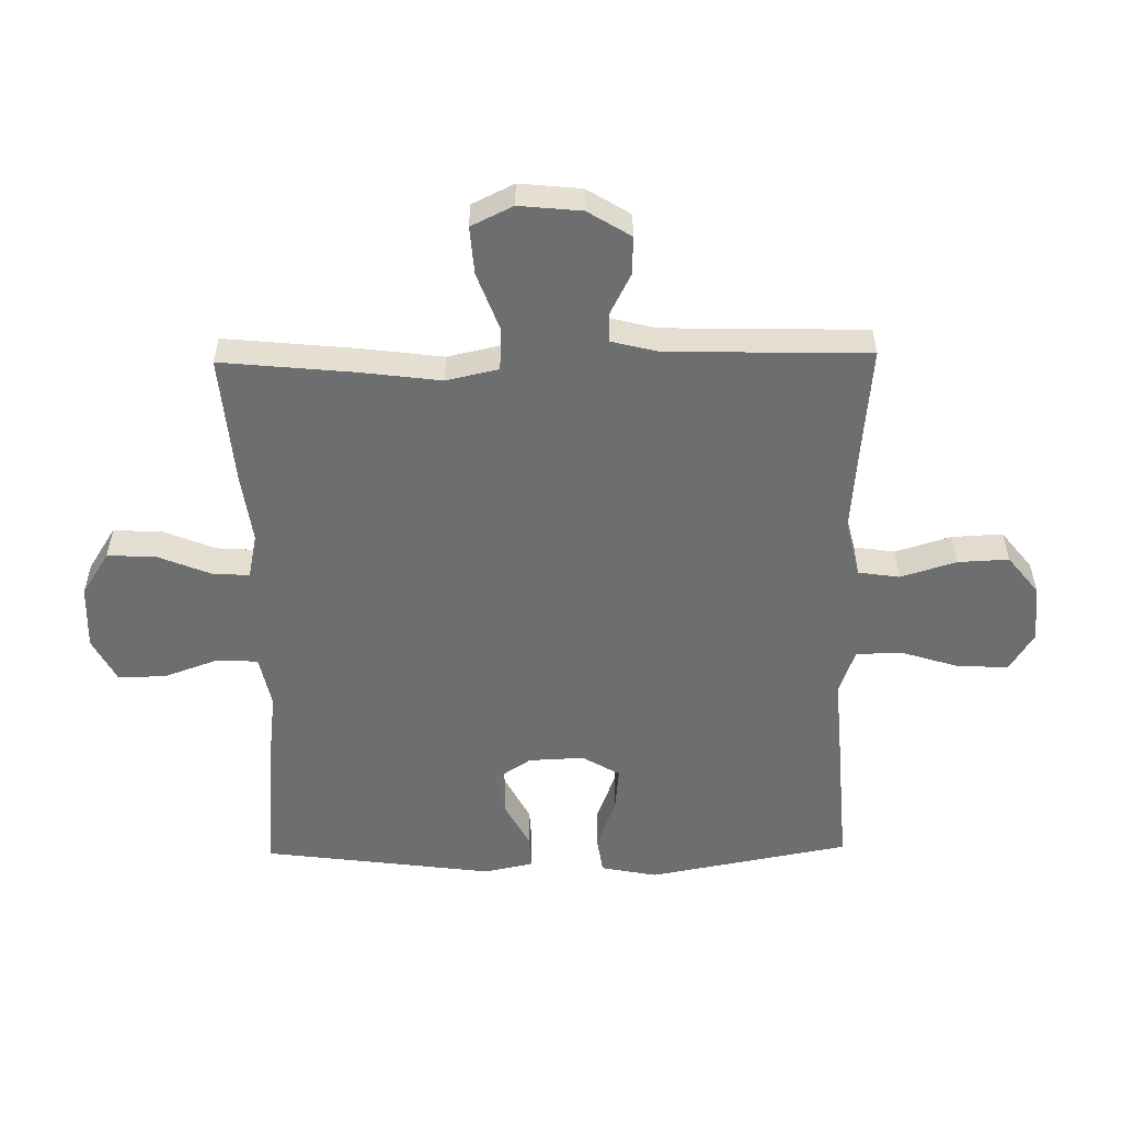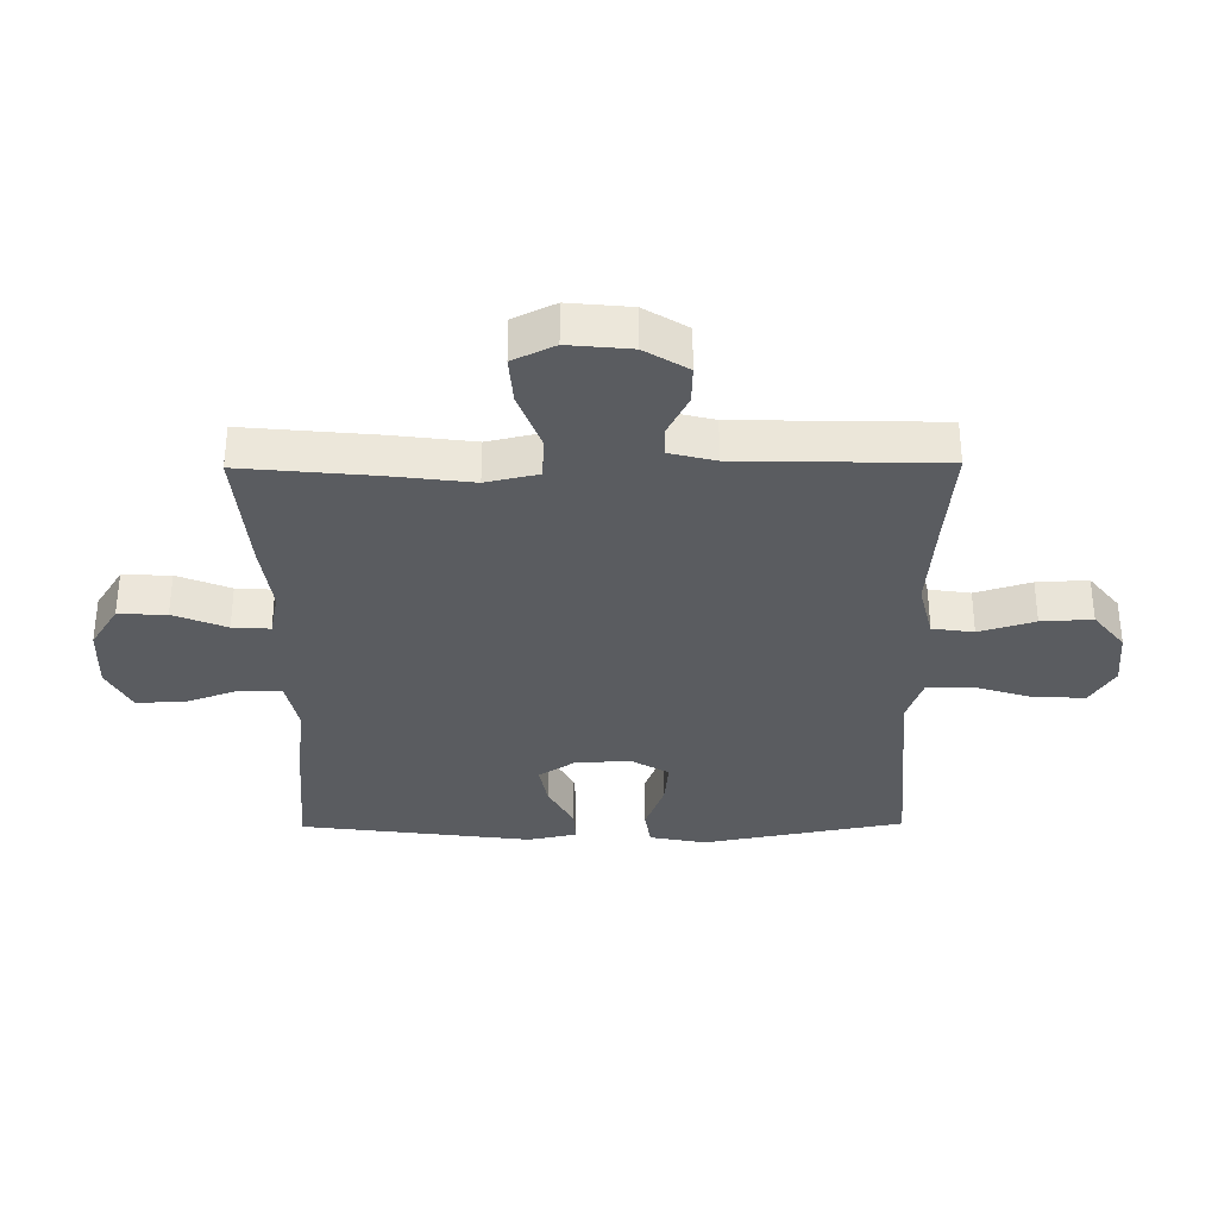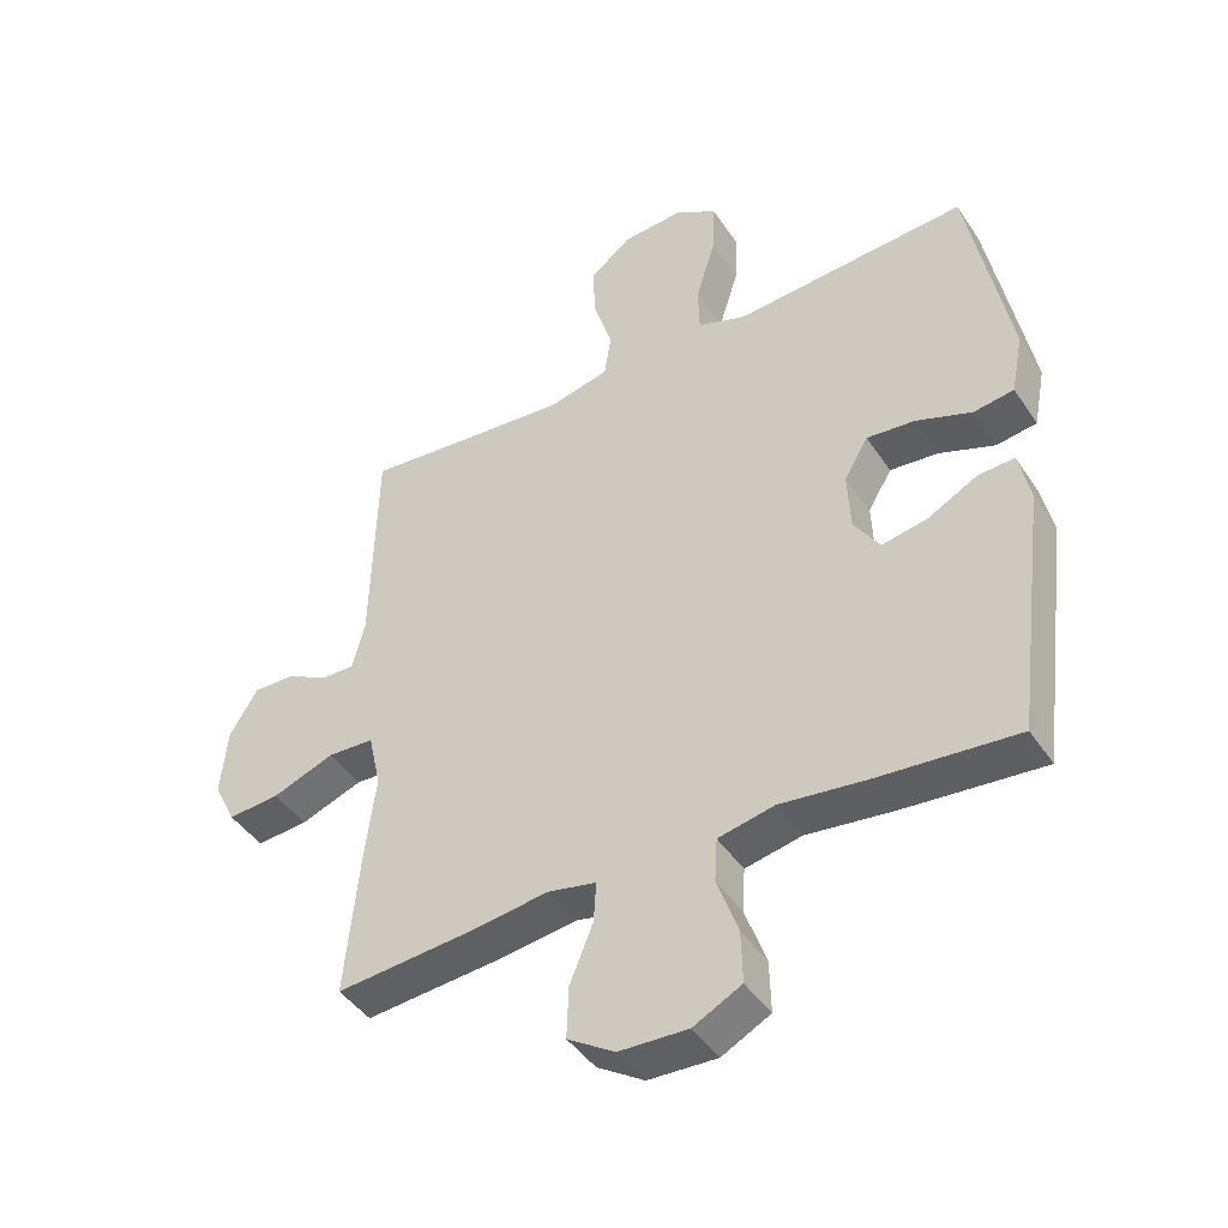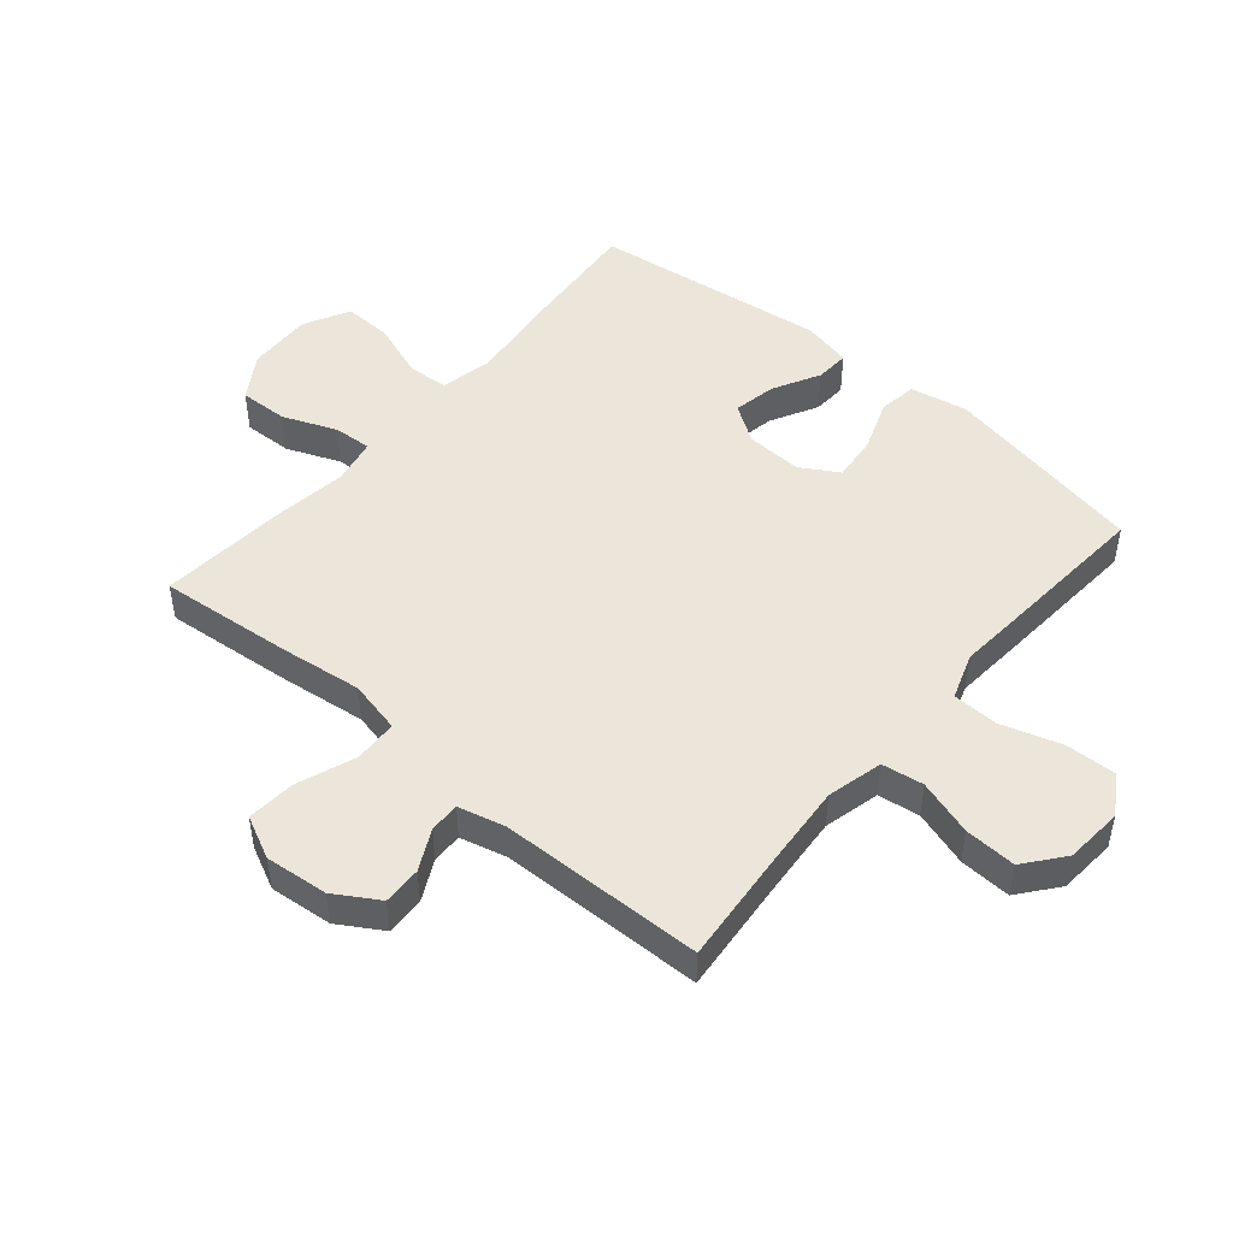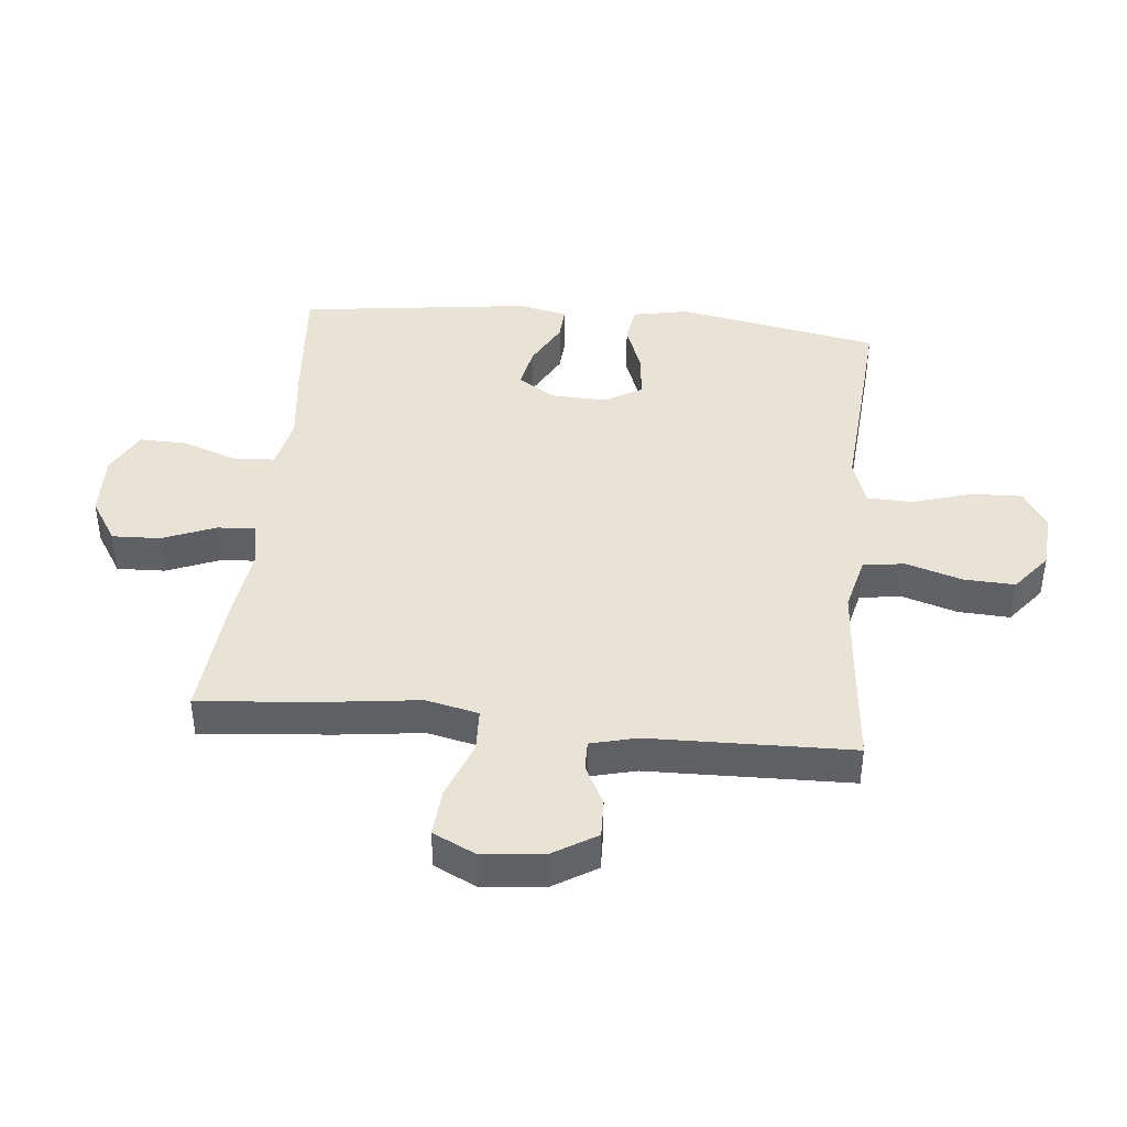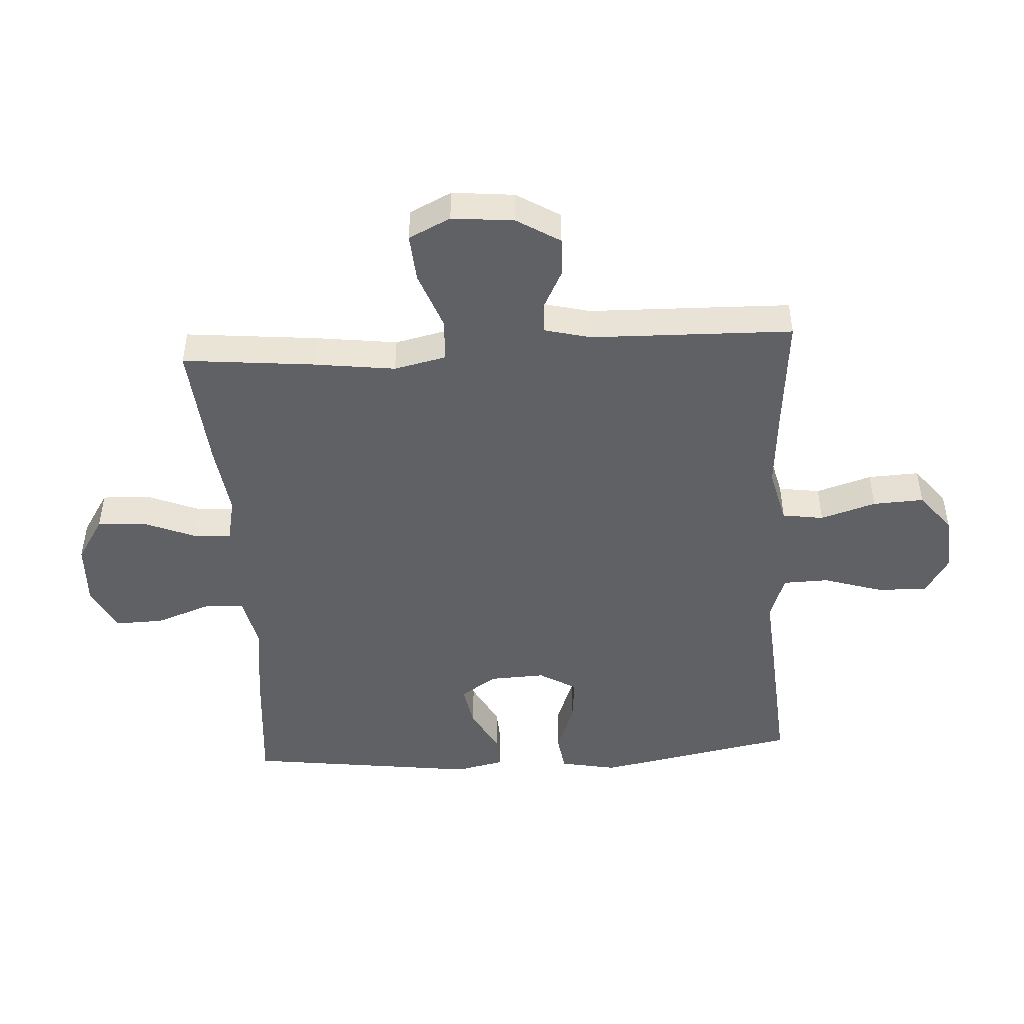
<metadata>
{"format":"obj","ext":"obj","renderer":"f3d","projection":"perspective","resolution":1024,"background":"white","views":[{"elev":-54.2,"azim":-89.1,"up":"+Y"},{"elev":-33.7,"azim":-89.4,"up":"+Y"},{"elev":-43.8,"azim":31.3,"up":"+Z"},{"elev":48.3,"azim":-49.6,"up":"+Y"},{"elev":41.7,"azim":-84.2,"up":"+Y"},{"elev":-47.3,"azim":-86.5,"up":"+Y"}]}
</metadata>
<code>
v -0.5 0.07 -0.5
v -0.479 0.07 -0.286
v -0.462 0.07 -0.153
v -0.481 0.07 -0.068
v -0.551 0.07 -0.065
v -0.645 0.07 -0.1
v -0.723 0.07 -0.106
v -0.756 0.07 -0.038
v -0.746 0.07 0.063
v -0.703 0.07 0.133
v -0.641 0.07 0.131
v -0.576 0.07 0.098
v -0.527 0.07 0.097
v -0.508 0.07 0.172
v -0.5 0.07 0.5
v -0.317 0.07 0.483
v -0.182 0.07 0.472
v -0.092 0.07 0.494
v -0.082 0.07 0.561
v -0.11 0.07 0.651
v -0.114 0.07 0.734
v -0.051 0.07 0.784
v 0.042 0.07 0.791
v 0.105 0.07 0.752
v 0.102 0.07 0.67
v 0.072 0.07 0.574
v 0.074 0.07 0.5
v 0.148 0.07 0.474
v 0.265 0.07 0.483
v 0.5 0.07 0.5
v 0.562 0.07 0.173
v 0.544 0.07 0.081
v 0.483 0.07 0.072
v 0.399 0.07 0.103
v 0.326 0.07 0.11
v 0.29 0.07 0.049
v 0.294 0.07 -0.041
v 0.333 0.07 -0.1
v 0.402 0.07 -0.087
v 0.477 0.07 -0.047
v 0.532 0.07 -0.044
v 0.549 0.07 -0.123
v 0.5 0.07 -0.5
v 0.291 0.07 -0.482
v 0.159 0.07 -0.466
v 0.074 0.07 -0.484
v 0.07 0.07 -0.55
v 0.102 0.07 -0.639
v 0.104 0.07 -0.717
v 0.031 0.07 -0.755
v -0.073 0.07 -0.751
v -0.144 0.07 -0.706
v -0.141 0.07 -0.628
v -0.106 0.07 -0.542
v -0.102 0.07 -0.481
v -0.175 0.07 -0.466
v -0.291 0.07 -0.482
v -0.5 0 -0.5
v -0.479 0 -0.286
v -0.462 0 -0.153
v -0.481 0 -0.068
v -0.551 0 -0.065
v -0.645 0 -0.1
v -0.723 0 -0.106
v -0.756 0 -0.038
v -0.746 0 0.063
v -0.703 0 0.133
v -0.641 0 0.131
v -0.576 0 0.098
v -0.527 0 0.097
v -0.508 0 0.172
v -0.5 0 0.5
v -0.317 0 0.483
v -0.182 0 0.472
v -0.092 0 0.494
v -0.082 0 0.561
v -0.11 0 0.651
v -0.114 0 0.734
v -0.051 0 0.784
v 0.042 0 0.791
v 0.105 0 0.752
v 0.102 0 0.67
v 0.072 0 0.574
v 0.074 0 0.5
v 0.148 0 0.474
v 0.265 0 0.483
v 0.5 0 0.5
v 0.562 0 0.173
v 0.544 0 0.081
v 0.483 0 0.072
v 0.399 0 0.103
v 0.326 0 0.11
v 0.29 0 0.049
v 0.294 0 -0.041
v 0.333 0 -0.1
v 0.402 0 -0.087
v 0.477 0 -0.047
v 0.532 0 -0.044
v 0.549 0 -0.123
v 0.5 0 -0.5
v 0.291 0 -0.482
v 0.159 0 -0.466
v 0.074 0 -0.484
v 0.07 0 -0.55
v 0.102 0 -0.639
v 0.104 0 -0.717
v 0.031 0 -0.755
v -0.073 0 -0.751
v -0.144 0 -0.706
v -0.141 0 -0.628
v -0.106 0 -0.542
v -0.102 0 -0.481
v -0.175 0 -0.466
v -0.291 0 -0.482
f 1 2 3
f 57 1 3
f 56 57 3
f 55 56 3 4
f 52 53 54
f 51 52 54
f 50 51 54
f 49 50 54
f 48 49 54
f 47 48 54
f 46 47 54 55
f 45 46 55 4
f 43 44 45
f 42 43 45
f 41 42 45
f 40 41 45
f 39 40 45
f 38 39 45
f 37 38 45 4
f 32 33 34
f 31 32 34
f 30 31 34
f 29 30 34
f 28 29 34
f 27 28 34 35
f 24 25 26
f 23 24 26
f 22 23 26
f 21 22 26
f 20 21 26
f 19 20 26
f 18 19 26 27
f 27 35 36
f 18 27 36
f 17 18 36
f 14 15 16
f 37 4 5
f 36 37 5
f 17 36 5
f 16 17 5
f 14 16 5
f 13 14 5
f 7 8 9
f 6 7 9
f 5 6 9
f 13 5 9
f 12 13 9
f 9 10 11 12
f 60 59 58
f 60 58 114
f 60 114 113
f 61 60 113 112
f 111 110 109
f 111 109 108
f 111 108 107
f 111 107 106
f 111 106 105
f 111 105 104
f 112 111 104 103
f 61 112 103 102
f 102 101 100
f 102 100 99
f 102 99 98
f 102 98 97
f 102 97 96
f 102 96 95
f 61 102 95 94
f 91 90 89
f 91 89 88
f 91 88 87
f 91 87 86
f 91 86 85
f 92 91 85 84
f 83 82 81
f 83 81 80
f 83 80 79
f 83 79 78
f 83 78 77
f 83 77 76
f 84 83 76 75
f 93 92 84
f 93 84 75
f 93 75 74
f 73 72 71
f 62 61 94
f 62 94 93
f 62 93 74
f 62 74 73
f 62 73 71
f 62 71 70
f 66 65 64
f 66 64 63
f 66 63 62
f 66 62 70
f 66 70 69
f 69 68 67 66
f 1 58 59 2
f 2 59 60 3
f 3 60 61 4
f 4 61 62 5
f 5 62 63 6
f 6 63 64 7
f 7 64 65 8
f 8 65 66 9
f 9 66 67 10
f 10 67 68 11
f 11 68 69 12
f 12 69 70 13
f 13 70 71 14
f 14 71 72 15
f 15 72 73 16
f 16 73 74 17
f 17 74 75 18
f 18 75 76 19
f 19 76 77 20
f 20 77 78 21
f 21 78 79 22
f 22 79 80 23
f 23 80 81 24
f 24 81 82 25
f 25 82 83 26
f 26 83 84 27
f 27 84 85 28
f 28 85 86 29
f 29 86 87 30
f 30 87 88 31
f 31 88 89 32
f 32 89 90 33
f 33 90 91 34
f 34 91 92 35
f 35 92 93 36
f 36 93 94 37
f 37 94 95 38
f 38 95 96 39
f 39 96 97 40
f 40 97 98 41
f 41 98 99 42
f 42 99 100 43
f 43 100 101 44
f 44 101 102 45
f 45 102 103 46
f 46 103 104 47
f 47 104 105 48
f 48 105 106 49
f 49 106 107 50
f 50 107 108 51
f 51 108 109 52
f 52 109 110 53
f 53 110 111 54
f 54 111 112 55
f 55 112 113 56
f 56 113 114 57
f 57 114 58 1

</code>
